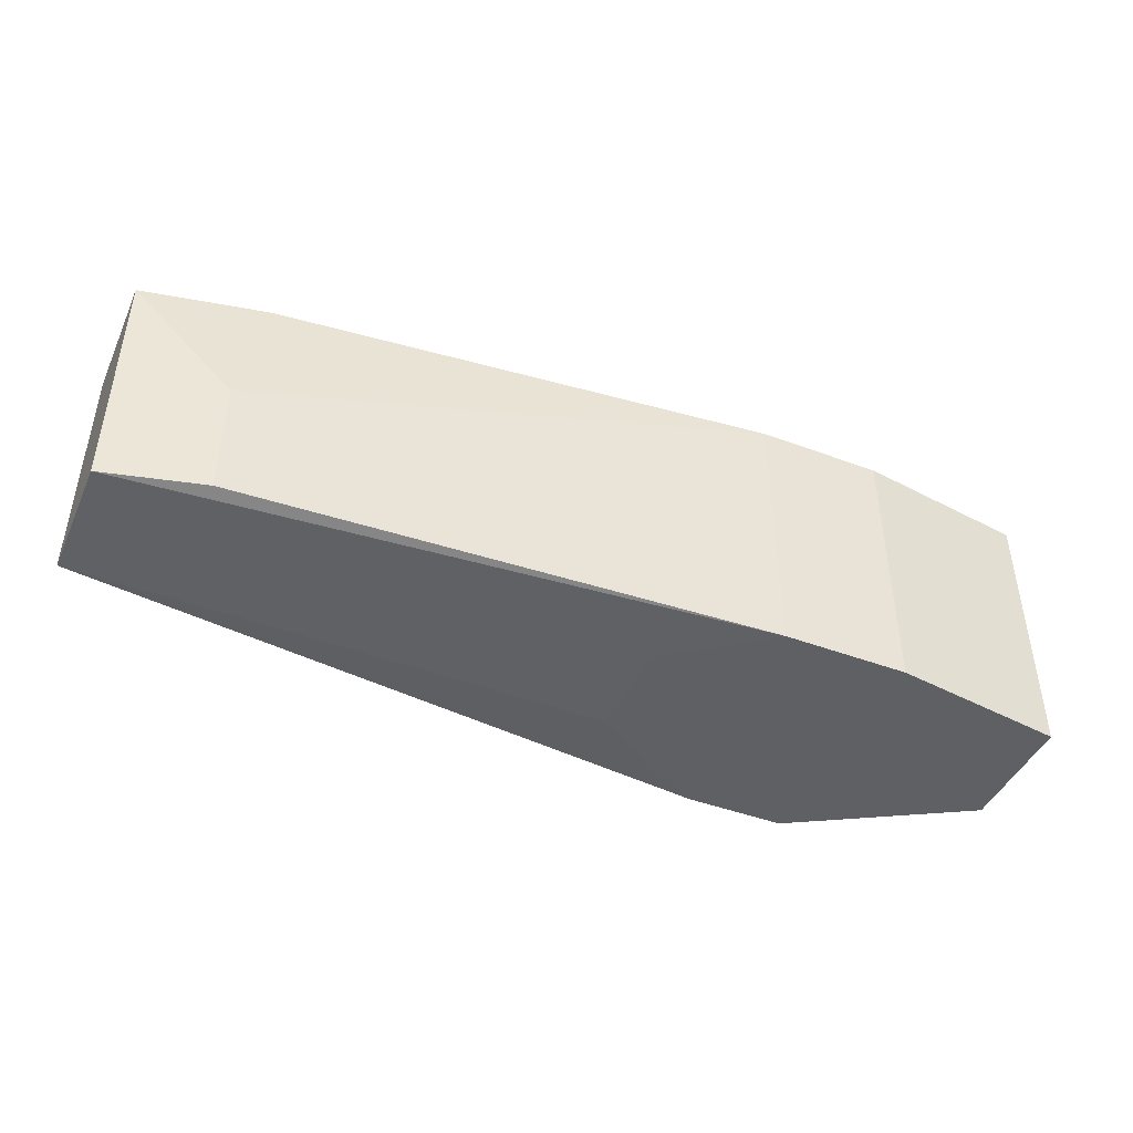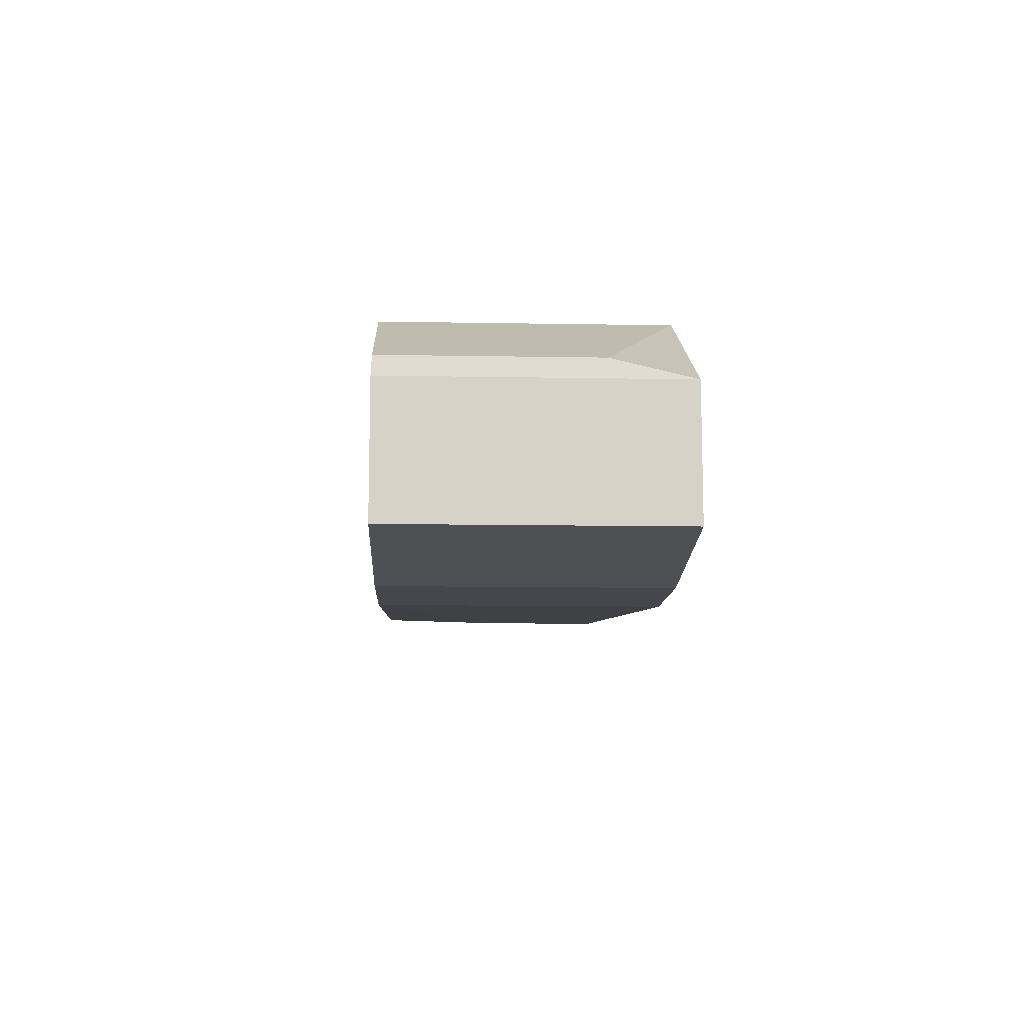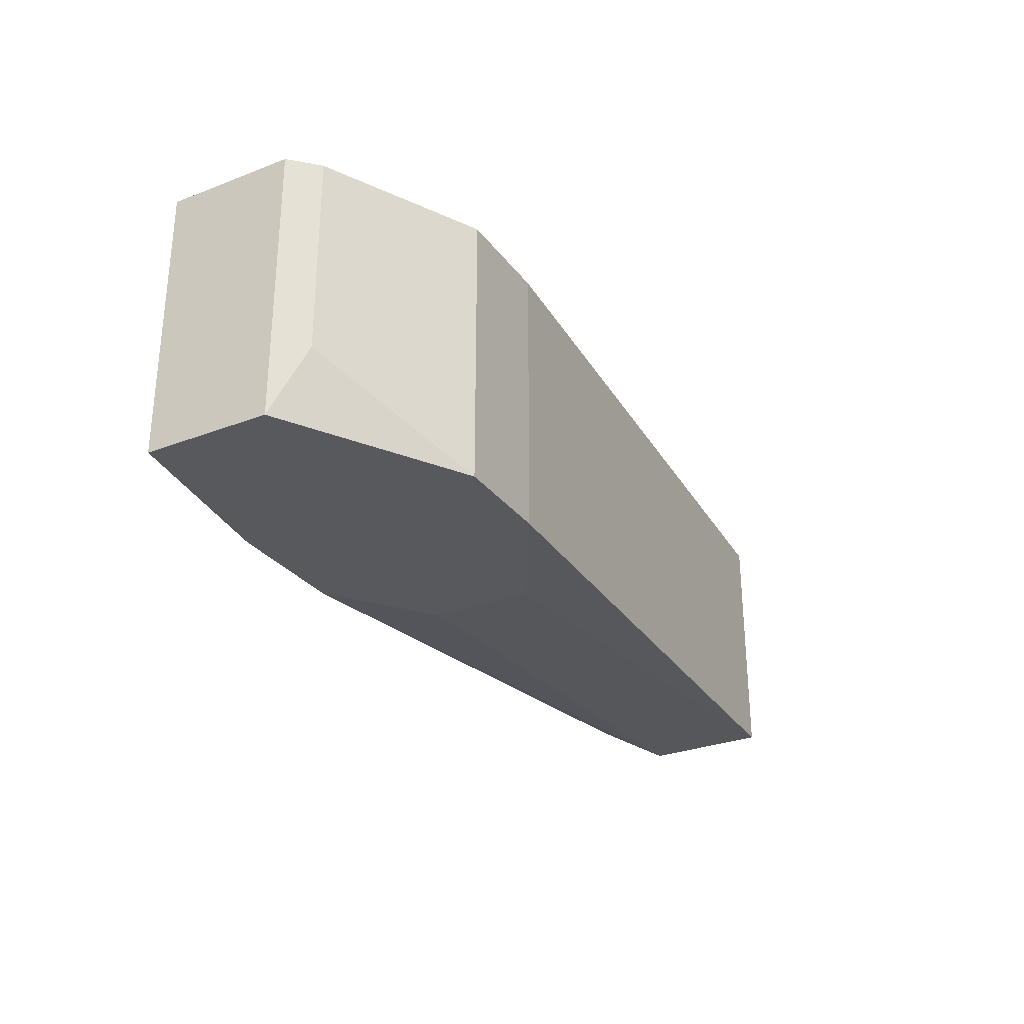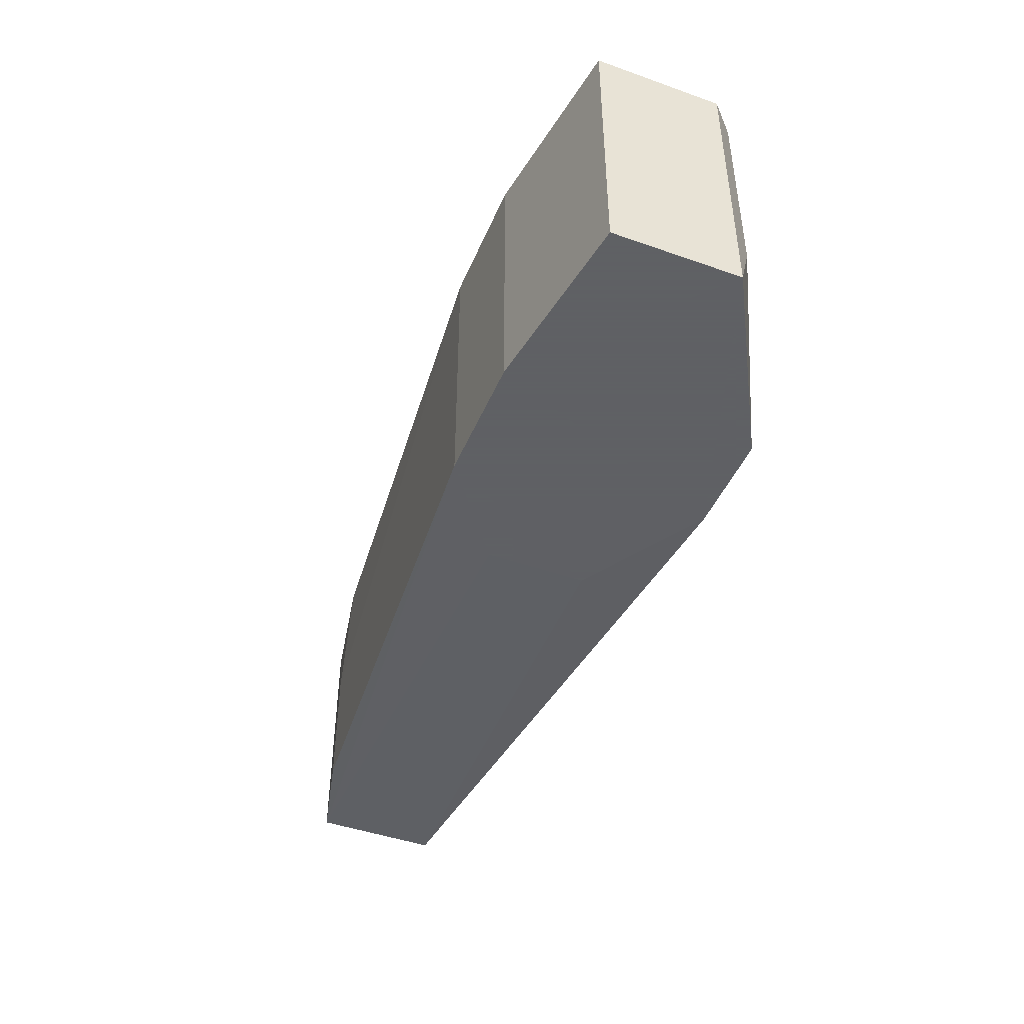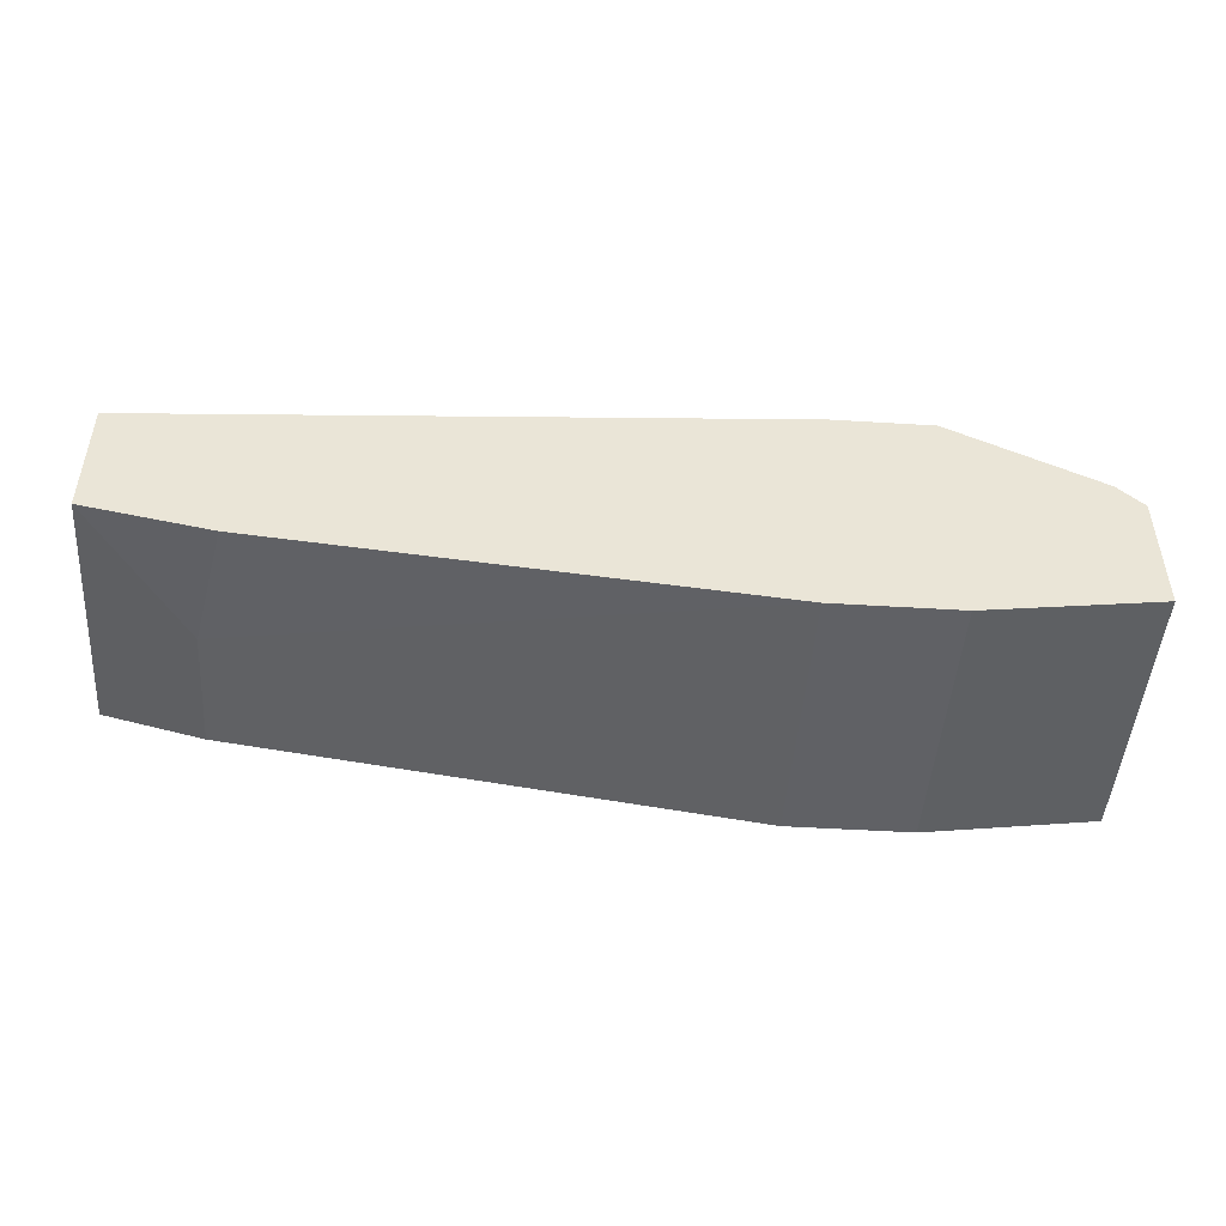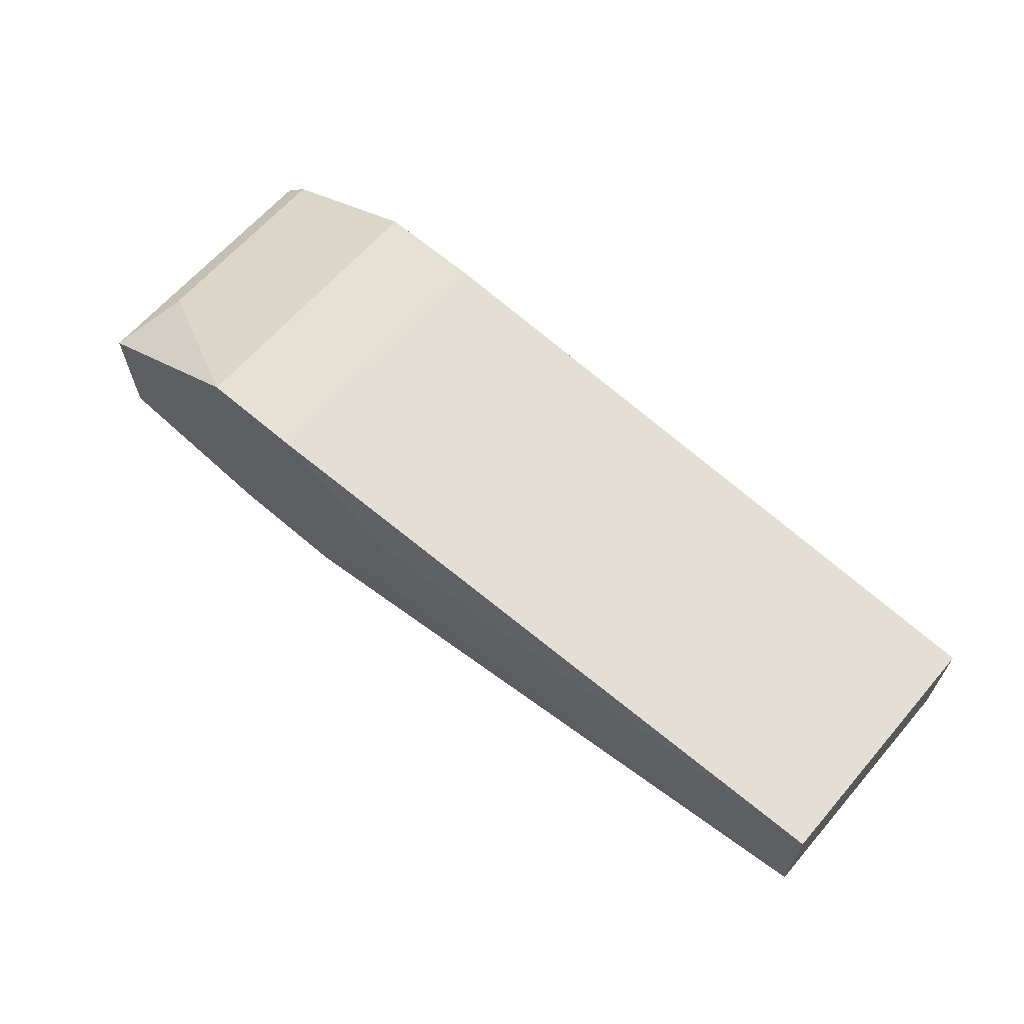
<metadata>
{"format":"obj","ext":"obj","renderer":"f3d","projection":"perspective","resolution":1024,"background":"white","views":[{"elev":-44.5,"azim":156.5,"up":"+Y"},{"elev":-10.9,"azim":-92.5,"up":"+Z"},{"elev":-29.1,"azim":-60.4,"up":"+Y"},{"elev":-45.3,"azim":-112.2,"up":"+Y"},{"elev":-47.5,"azim":176.0,"up":"+Z"},{"elev":64.2,"azim":40.8,"up":"+Z"}]}
</metadata>
<code>
v -0.005463 -0.009781 0.01121
v -0.005463 -0.009781 0.000942
v -0.005463 0.001512 0.01121
v -0.005463 0.001512 0.000942
v -0.01265 -0.009781 0.007099
v -0.01265 -0.009781 0.001969
v -0.01265 0.001512 0.007099
v -0.01265 0.001512 0.001969
v 0.02122 -0.008754 0.002996
v 0.02122 -0.003621 0.002996
v 0.003774 -0.009781 0.004022
v 0.003774 -0.009781 0.008126
v 0.02533 -0.008754 0.009152
v 0.02533 -0.008754 0.004022
v 0.02533 0.001512 0.009152
v 0.02533 0.001512 0.004022
v -0.001358 -0.009781 0.01121
v -0.001358 0.001512 0.01121
v -0.000328 -0.009781 0.000942
v -0.000328 0.001512 0.000942
v 0.02019 0.001512 0.002996
v -0.01162 0.001512 0.008126
v -0.01162 -0.0067 0.008126
f 20 21 10
f 15 8 3
f 8 15 16
f 15 13 16
f 13 15 17
f 5 2 17
f 8 16 20
f 3 8 7
f 8 5 7
f 5 8 6
f 8 2 6
f 2 5 6
f 9 16 14
f 16 13 14
f 17 3 1
f 5 17 1
f 17 2 19
f 20 9 19
f 2 20 19
f 9 14 19
f 20 16 21
f 15 3 18
f 17 15 18
f 3 17 18
f 13 17 12
f 14 13 12
f 17 19 12
f 3 7 22
f 7 5 22
f 1 3 22
f 2 8 4
f 8 20 4
f 20 2 4
f 5 1 23
f 22 5 23
f 1 22 23
f 19 14 11
f 14 12 11
f 12 19 11
f 16 9 10
f 9 20 10
f 21 16 10

</code>
